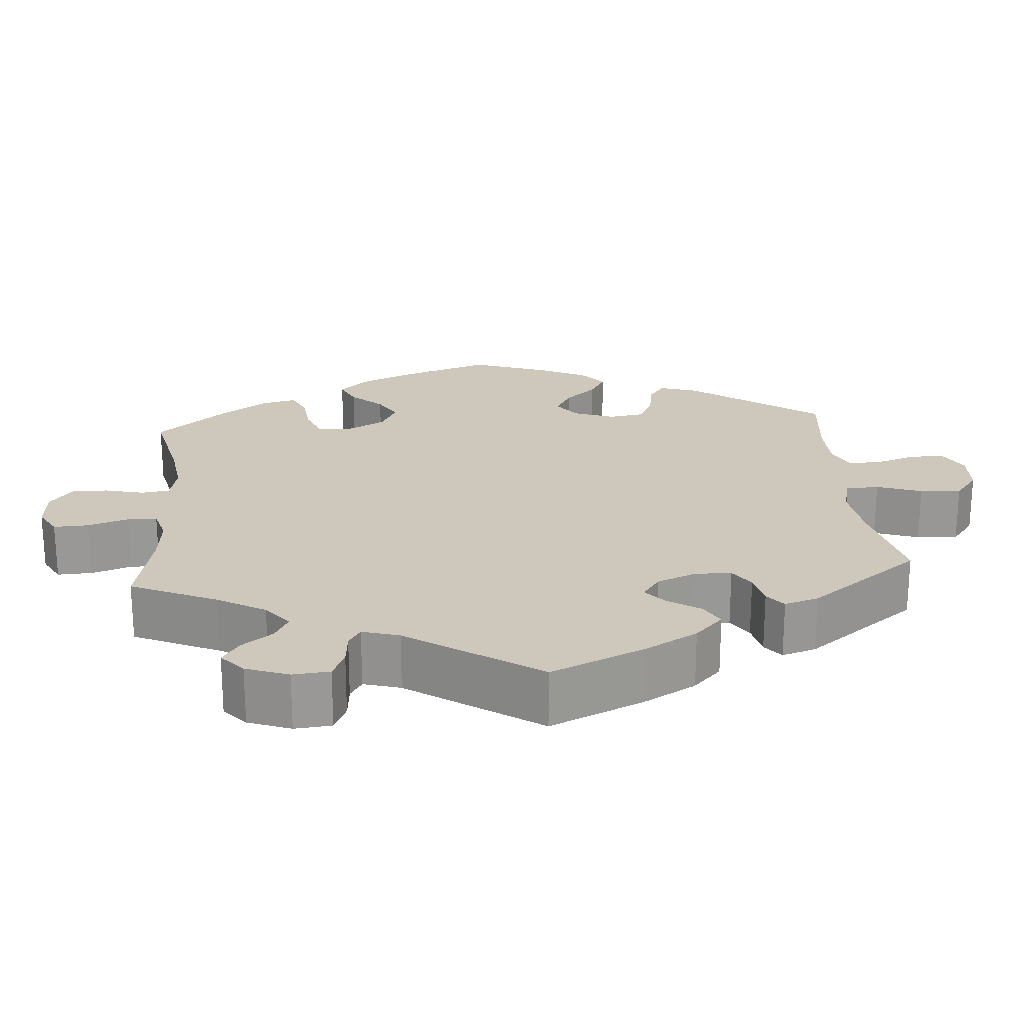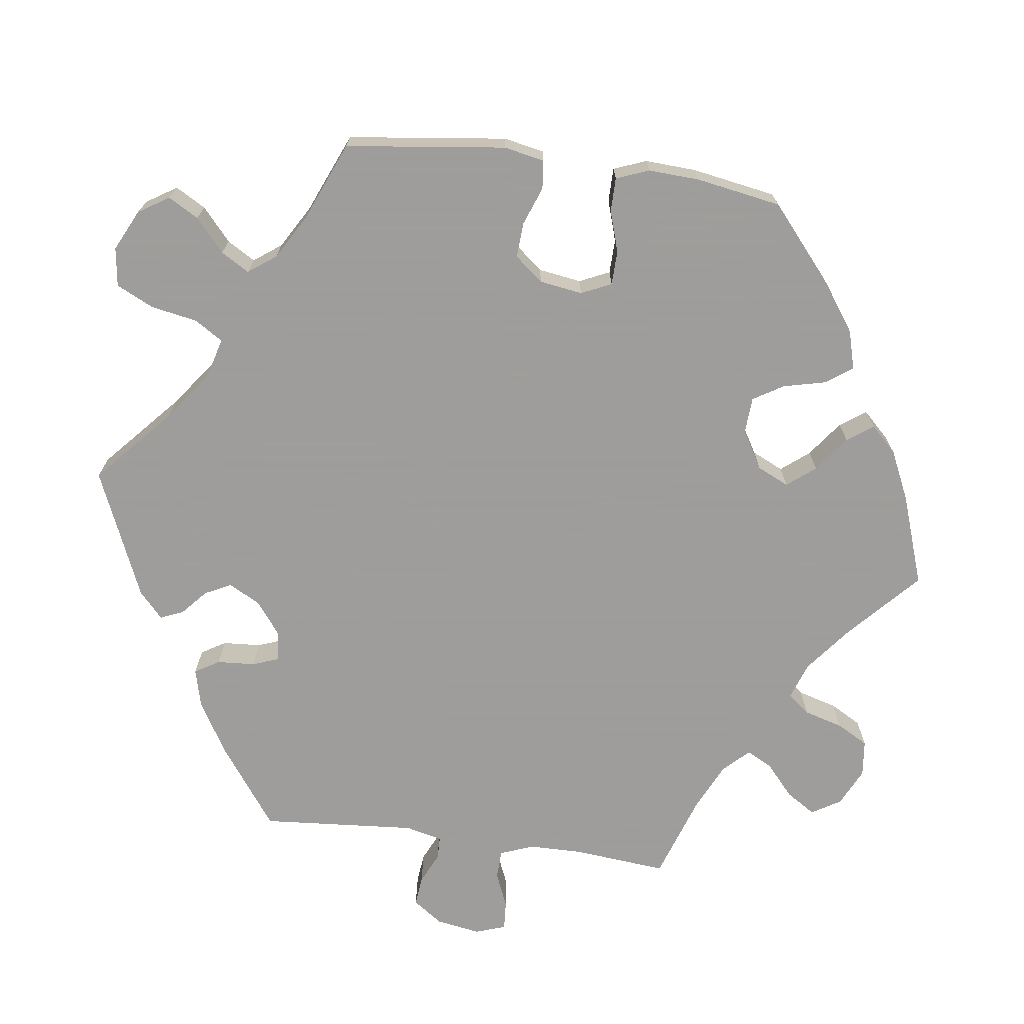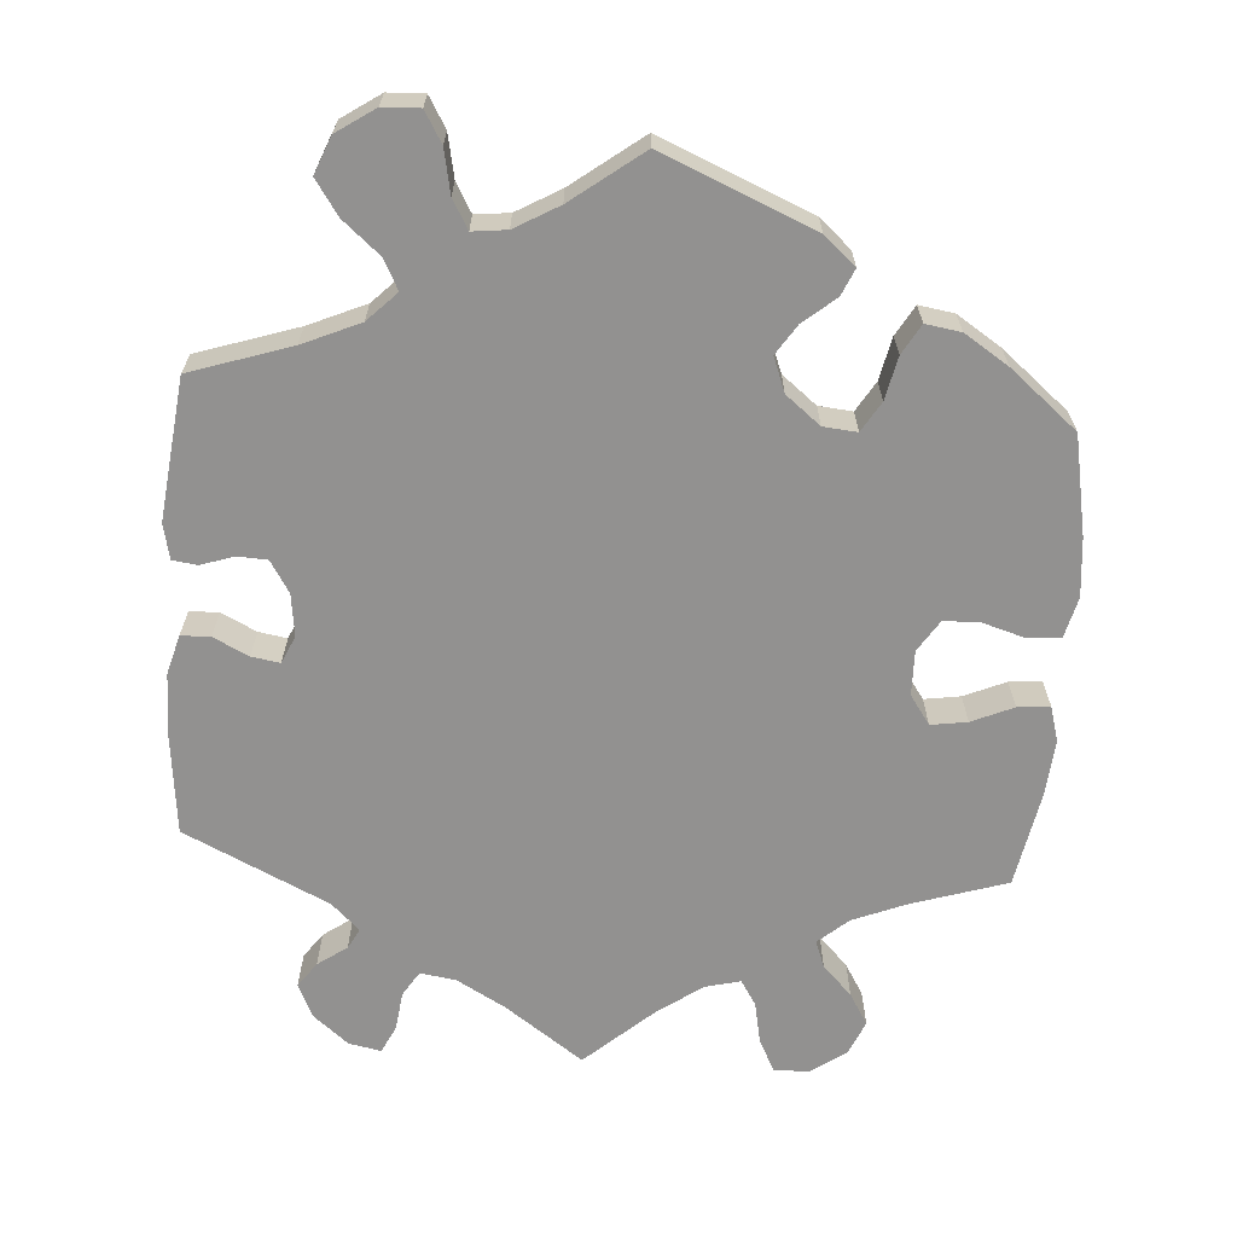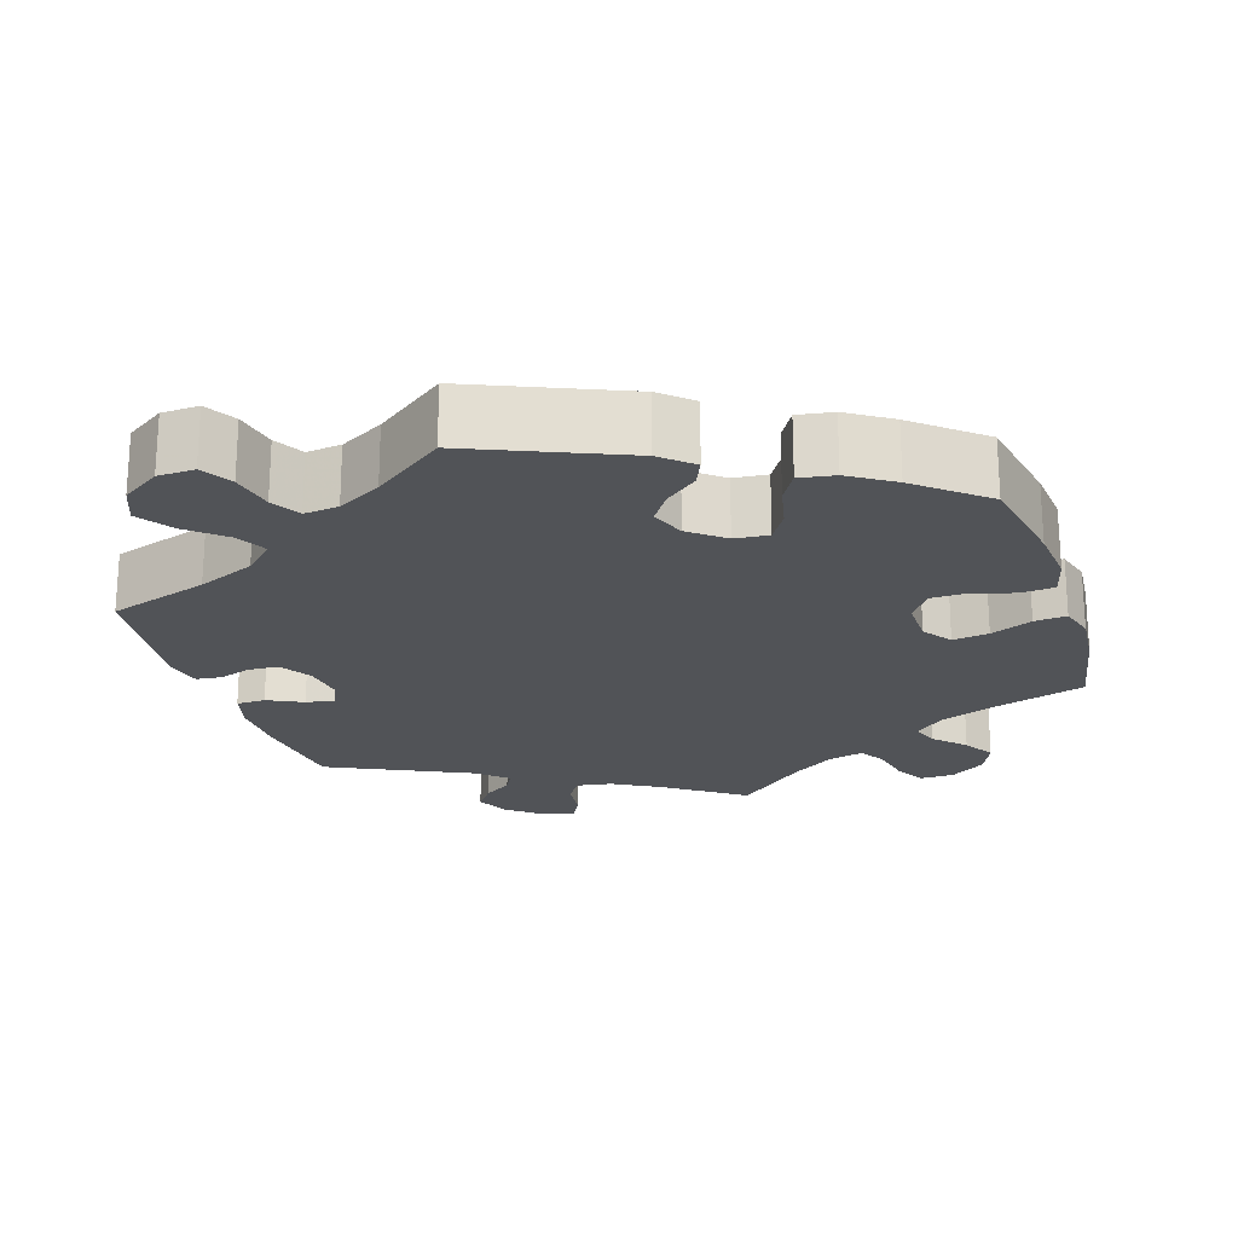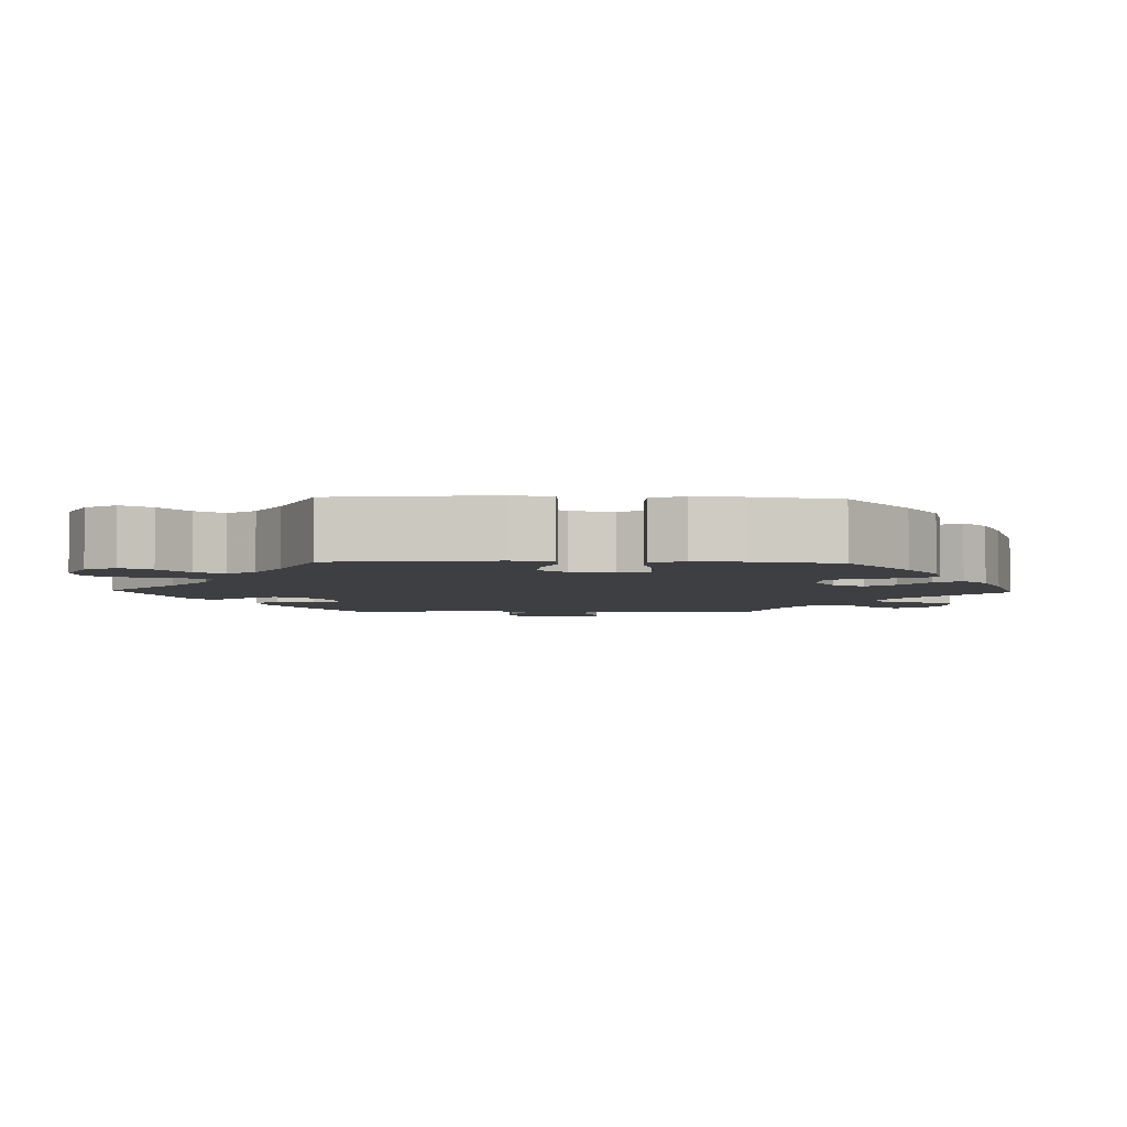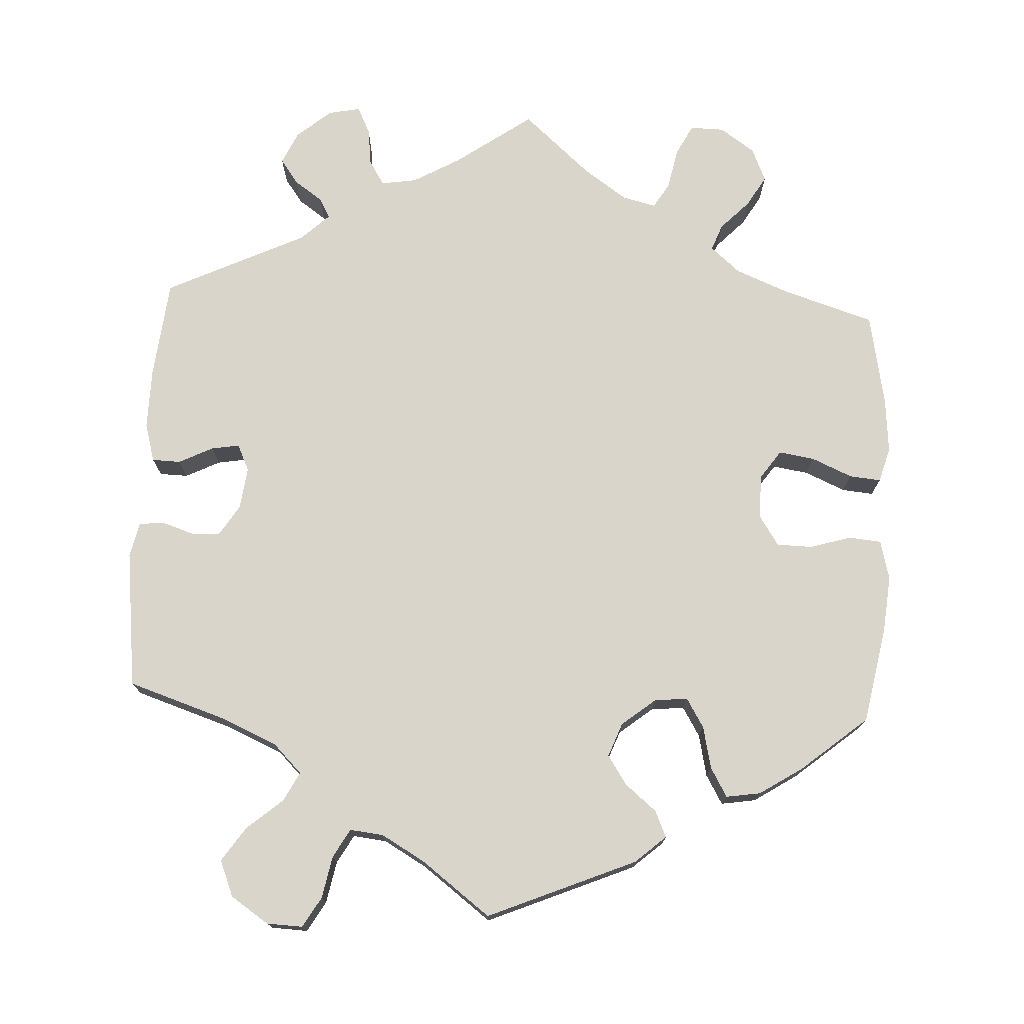
<metadata>
{"format":"obj","ext":"obj","renderer":"f3d","projection":"perspective","resolution":1024,"background":"white","views":[{"elev":21.8,"azim":-124.8,"up":"+Y"},{"elev":-70.7,"azim":22.2,"up":"+Y"},{"elev":-66.1,"azim":-4.0,"up":"+Y"},{"elev":-21.7,"azim":17.7,"up":"+Y"},{"elev":-4.2,"azim":27.8,"up":"+Y"},{"elev":74.7,"azim":2.8,"up":"+Y"}]}
</metadata>
<code>
v -0.515 0.07 -0.159
v -0.516 0.07 -0.081
v -0.502 0.07 -0.031
v -0.465 0.07 -0.03
v -0.42 0.07 -0.052
v -0.384 0.07 -0.058
v -0.368 0.07 -0.023
v -0.375 0.07 0.031
v -0.4 0.07 0.071
v -0.438 0.07 0.073
v -0.48 0.07 0.059
v -0.512 0.07 0.063
v -0.522 0.07 0.108
v -0.501 0.07 0.288
v -0.373 0.07 0.33
v -0.3 0.07 0.362
v -0.263 0.07 0.399
v -0.283 0.07 0.437
v -0.33 0.07 0.477
v -0.36 0.07 0.521
v -0.341 0.07 0.568
v -0.292 0.07 0.601
v -0.245 0.07 0.603
v -0.222 0.07 0.564
v -0.211 0.07 0.509
v -0.19 0.07 0.472
v -0.146 0.07 0.477
v -0.09 0.07 0.509
v 0 0.07 0.577
v 0.193 0.07 0.496
v 0.233 0.07 0.461
v 0.218 0.07 0.427
v 0.177 0.07 0.393
v 0.152 0.07 0.355
v 0.169 0.07 0.311
v 0.213 0.07 0.276
v 0.256 0.07 0.272
v 0.279 0.07 0.31
v 0.291 0.07 0.365
v 0.313 0.07 0.403
v 0.358 0.07 0.396
v 0.414 0.07 0.36
v 0.5 0.07 0.289
v 0.524 0.07 0.163
v 0.531 0.07 0.089
v 0.518 0.07 0.038
v 0.476 0.07 0.034
v 0.422 0.07 0.05
v 0.376 0.07 0.049
v 0.35 0.07 0.009
v 0.351 0.07 -0.048
v 0.377 0.07 -0.085
v 0.423 0.07 -0.078
v 0.476 0.07 -0.055
v 0.517 0.07 -0.051
v 0.53 0.07 -0.096
v 0.524 0.07 -0.167
v 0.501 0.07 -0.289
v 0.381 0.07 -0.327
v 0.312 0.07 -0.355
v 0.274 0.07 -0.388
v 0.287 0.07 -0.422
v 0.324 0.07 -0.46
v 0.348 0.07 -0.5
v 0.329 0.07 -0.544
v 0.284 0.07 -0.575
v 0.24 0.07 -0.576
v 0.219 0.07 -0.536
v 0.208 0.07 -0.482
v 0.188 0.07 -0.45
v 0.144 0.07 -0.461
v 0.088 0.07 -0.5
v 0 0.07 -0.578
v -0.099 0.07 -0.508
v -0.161 0.07 -0.473
v -0.207 0.07 -0.466
v -0.227 0.07 -0.498
v -0.233 0.07 -0.547
v -0.25 0.07 -0.582
v -0.291 0.07 -0.574
v -0.336 0.07 -0.537
v -0.356 0.07 -0.494
v -0.333 0.07 -0.462
v -0.296 0.07 -0.436
v -0.282 0.07 -0.41
v -0.318 0.07 -0.376
v -0.501 0.07 -0.289
v -0.515 0 -0.159
v -0.516 0 -0.081
v -0.502 0 -0.031
v -0.465 0 -0.03
v -0.42 0 -0.052
v -0.384 0 -0.058
v -0.368 0 -0.023
v -0.375 0 0.031
v -0.4 0 0.071
v -0.438 0 0.073
v -0.48 0 0.059
v -0.512 0 0.063
v -0.522 0 0.108
v -0.501 0 0.288
v -0.373 0 0.33
v -0.3 0 0.362
v -0.263 0 0.399
v -0.283 0 0.437
v -0.33 0 0.477
v -0.36 0 0.521
v -0.341 0 0.568
v -0.292 0 0.601
v -0.245 0 0.603
v -0.222 0 0.564
v -0.211 0 0.509
v -0.19 0 0.472
v -0.146 0 0.477
v -0.09 0 0.509
v 0 0 0.577
v 0.193 0 0.496
v 0.233 0 0.461
v 0.218 0 0.427
v 0.177 0 0.393
v 0.152 0 0.355
v 0.169 0 0.311
v 0.213 0 0.276
v 0.256 0 0.272
v 0.279 0 0.31
v 0.291 0 0.365
v 0.313 0 0.403
v 0.358 0 0.396
v 0.414 0 0.36
v 0.5 0 0.289
v 0.524 0 0.163
v 0.531 0 0.089
v 0.518 0 0.038
v 0.476 0 0.034
v 0.422 0 0.05
v 0.376 0 0.049
v 0.35 0 0.009
v 0.351 0 -0.048
v 0.377 0 -0.085
v 0.423 0 -0.078
v 0.476 0 -0.055
v 0.517 0 -0.051
v 0.53 0 -0.096
v 0.524 0 -0.167
v 0.501 0 -0.289
v 0.381 0 -0.327
v 0.312 0 -0.355
v 0.274 0 -0.388
v 0.287 0 -0.422
v 0.324 0 -0.46
v 0.348 0 -0.5
v 0.329 0 -0.544
v 0.284 0 -0.575
v 0.24 0 -0.576
v 0.219 0 -0.536
v 0.208 0 -0.482
v 0.188 0 -0.45
v 0.144 0 -0.461
v 0.088 0 -0.5
v 0 0 -0.578
v -0.099 0 -0.508
v -0.161 0 -0.473
v -0.207 0 -0.466
v -0.227 0 -0.498
v -0.233 0 -0.547
v -0.25 0 -0.582
v -0.291 0 -0.574
v -0.336 0 -0.537
v -0.356 0 -0.494
v -0.333 0 -0.462
v -0.296 0 -0.436
v -0.282 0 -0.41
v -0.318 0 -0.376
v -0.501 0 -0.289
f 86 87 1 2
f 85 86 2 3
f 81 82 83 84
f 81 84 85
f 80 81 85
f 77 78 79 80
f 76 77 80 85
f 75 76 85 3
f 72 73 74
f 71 72 74 75
f 70 71 75 3
f 66 67 68 69
f 66 69 70
f 65 66 70
f 62 63 64 65
f 61 62 65 70
f 60 61 70 3
f 56 57 58 59
f 53 54 55 56
f 52 53 56 59
f 51 52 59 60
f 45 46 47 48
f 45 48 49
f 44 45 49
f 43 44 49
f 42 43 49 50
f 38 39 40 41
f 37 38 41 42
f 30 31 32 33
f 28 29 30 33
f 27 28 33 34
f 26 27 34 35
f 22 23 24 25
f 22 25 26
f 21 22 26
f 18 19 20 21
f 17 18 21 26
f 16 17 26 35
f 12 13 14 15
f 10 11 12 15
f 9 10 15 16
f 8 9 16 35
f 3 4 5
f 60 3 5
f 60 5 6
f 50 51 60 6
f 37 42 50
f 36 37 50 6
f 7 8 35 36
f 6 7 36
f 89 88 174 173
f 90 89 173 172
f 171 170 169 168
f 172 171 168
f 172 168 167
f 167 166 165 164
f 172 167 164 163
f 90 172 163 162
f 161 160 159
f 162 161 159 158
f 90 162 158 157
f 156 155 154 153
f 157 156 153
f 157 153 152
f 152 151 150 149
f 157 152 149 148
f 90 157 148 147
f 146 145 144 143
f 143 142 141 140
f 146 143 140 139
f 147 146 139 138
f 135 134 133 132
f 136 135 132
f 136 132 131
f 136 131 130
f 137 136 130 129
f 128 127 126 125
f 129 128 125 124
f 120 119 118 117
f 120 117 116 115
f 121 120 115 114
f 122 121 114 113
f 112 111 110 109
f 113 112 109
f 113 109 108
f 108 107 106 105
f 113 108 105 104
f 122 113 104 103
f 102 101 100 99
f 102 99 98 97
f 103 102 97 96
f 122 103 96 95
f 92 91 90
f 92 90 147
f 93 92 147
f 93 147 138 137
f 137 129 124
f 93 137 124 123
f 123 122 95 94
f 123 94 93
f 1 88 89 2
f 2 89 90 3
f 3 90 91 4
f 4 91 92 5
f 5 92 93 6
f 6 93 94 7
f 7 94 95 8
f 8 95 96 9
f 9 96 97 10
f 10 97 98 11
f 11 98 99 12
f 12 99 100 13
f 13 100 101 14
f 14 101 102 15
f 15 102 103 16
f 16 103 104 17
f 17 104 105 18
f 18 105 106 19
f 19 106 107 20
f 20 107 108 21
f 21 108 109 22
f 22 109 110 23
f 23 110 111 24
f 24 111 112 25
f 25 112 113 26
f 26 113 114 27
f 27 114 115 28
f 28 115 116 29
f 29 116 117 30
f 30 117 118 31
f 31 118 119 32
f 32 119 120 33
f 33 120 121 34
f 34 121 122 35
f 35 122 123 36
f 36 123 124 37
f 37 124 125 38
f 38 125 126 39
f 39 126 127 40
f 40 127 128 41
f 41 128 129 42
f 42 129 130 43
f 43 130 131 44
f 44 131 132 45
f 45 132 133 46
f 46 133 134 47
f 47 134 135 48
f 48 135 136 49
f 49 136 137 50
f 50 137 138 51
f 51 138 139 52
f 52 139 140 53
f 53 140 141 54
f 54 141 142 55
f 55 142 143 56
f 56 143 144 57
f 57 144 145 58
f 58 145 146 59
f 59 146 147 60
f 60 147 148 61
f 61 148 149 62
f 62 149 150 63
f 63 150 151 64
f 64 151 152 65
f 65 152 153 66
f 66 153 154 67
f 67 154 155 68
f 68 155 156 69
f 69 156 157 70
f 70 157 158 71
f 71 158 159 72
f 72 159 160 73
f 73 160 161 74
f 74 161 162 75
f 75 162 163 76
f 76 163 164 77
f 77 164 165 78
f 78 165 166 79
f 79 166 167 80
f 80 167 168 81
f 81 168 169 82
f 82 169 170 83
f 83 170 171 84
f 84 171 172 85
f 85 172 173 86
f 86 173 174 87
f 87 174 88 1

</code>
